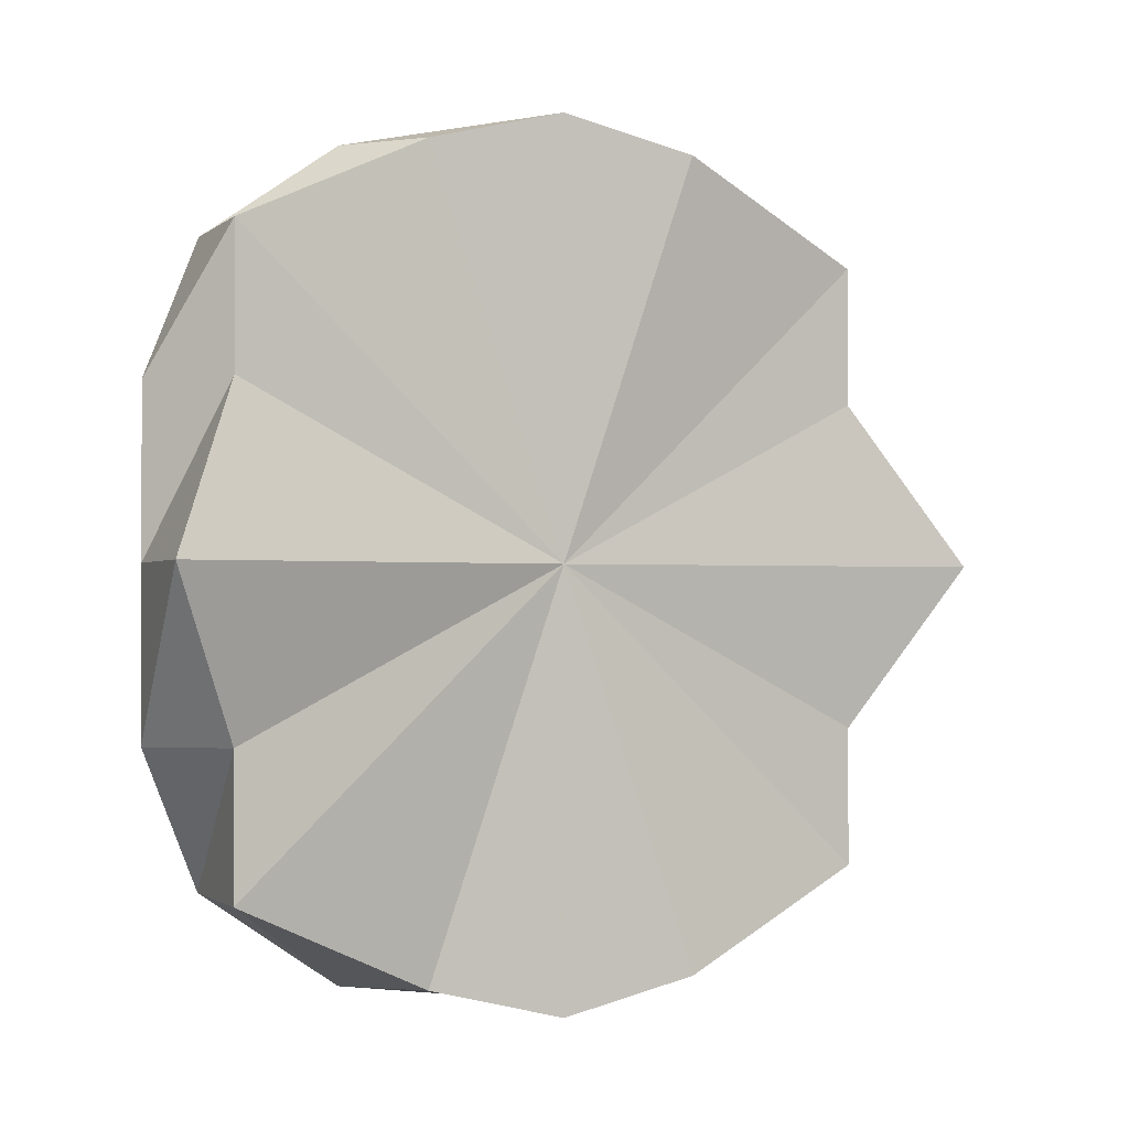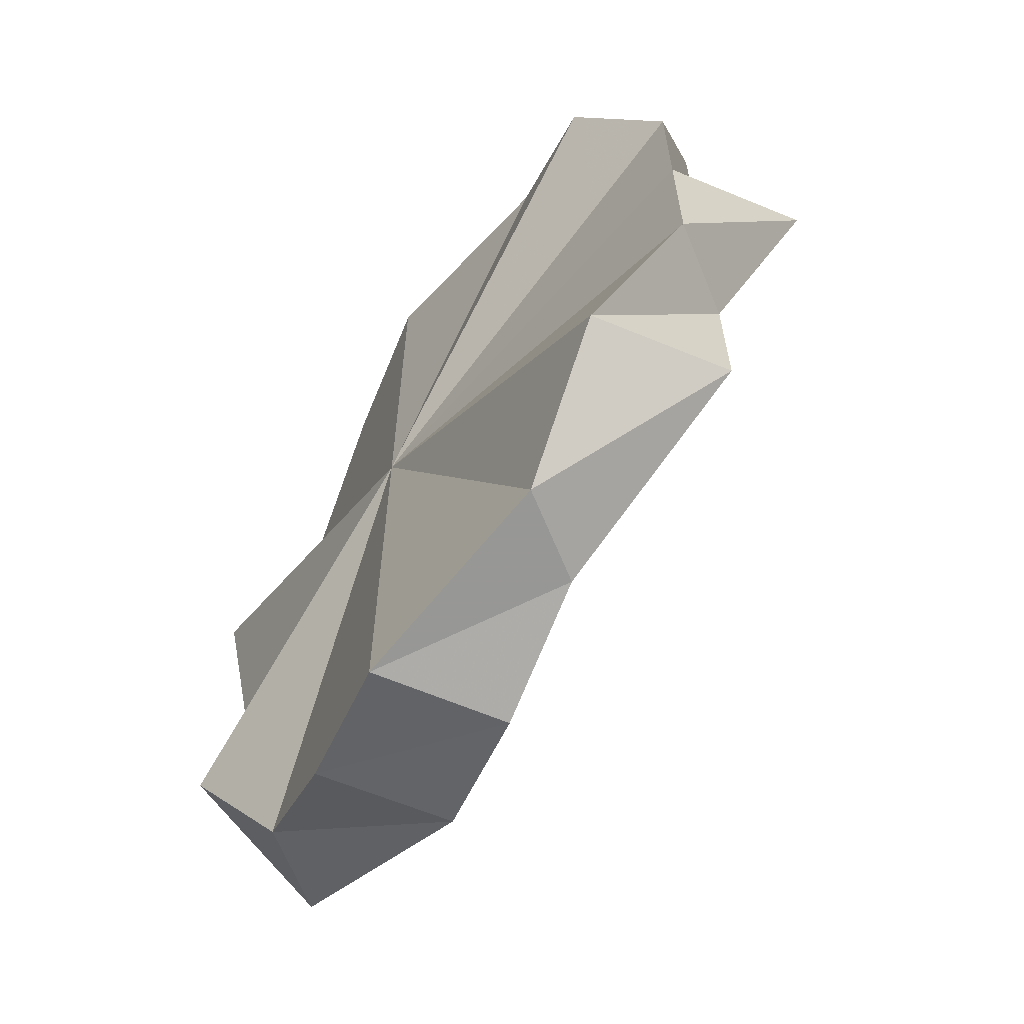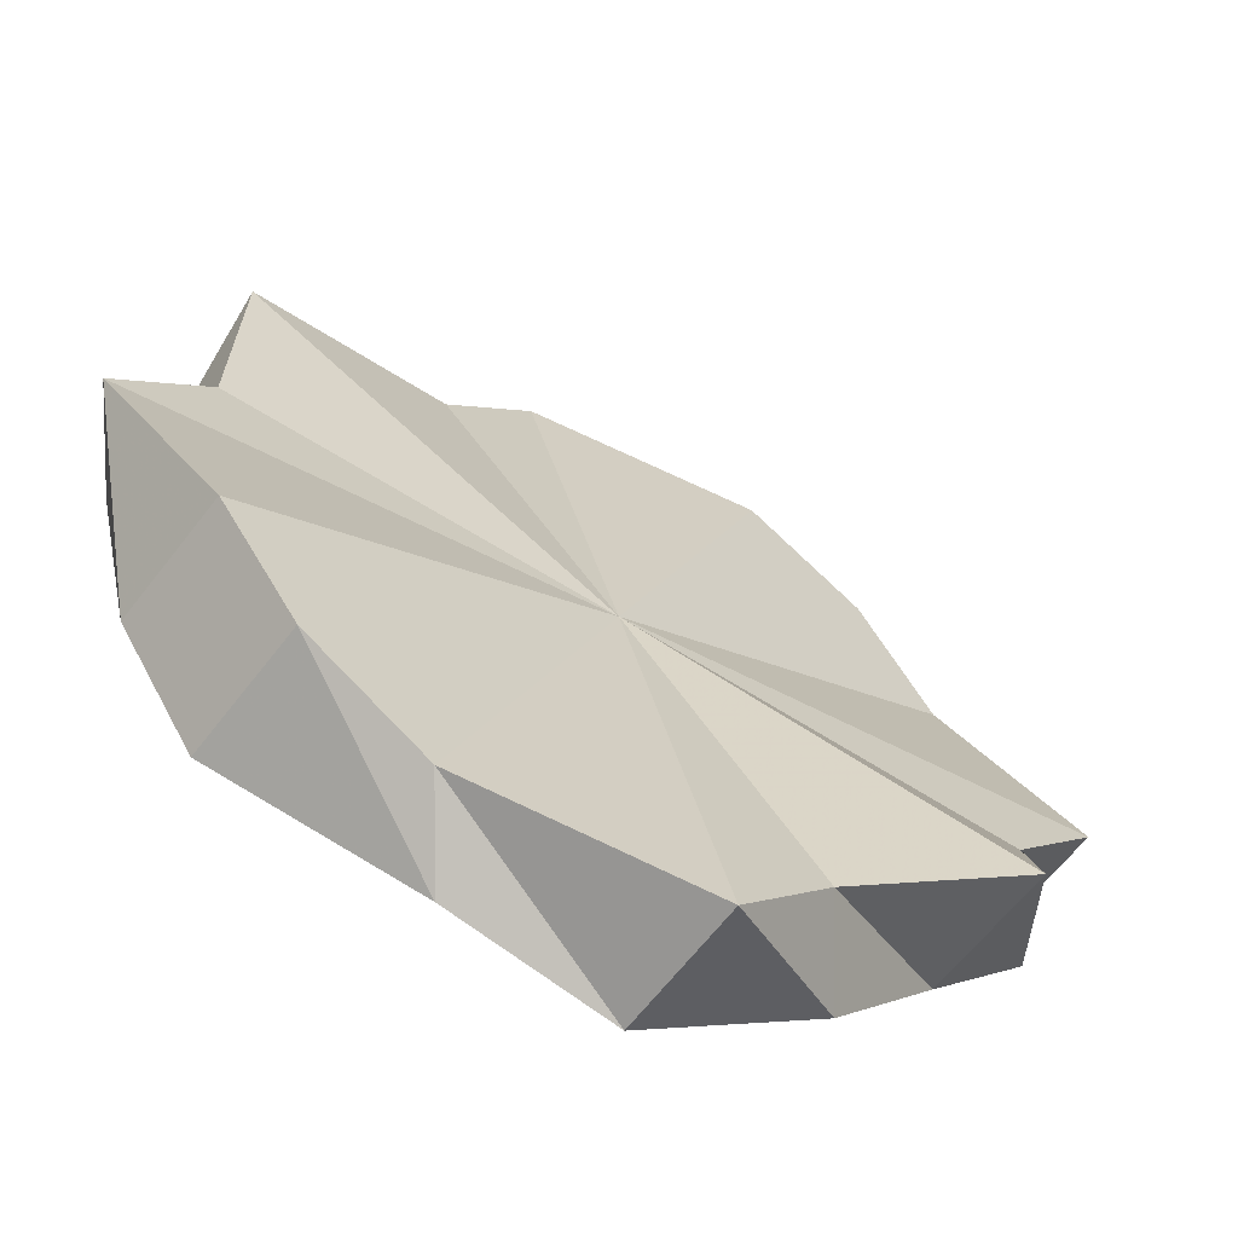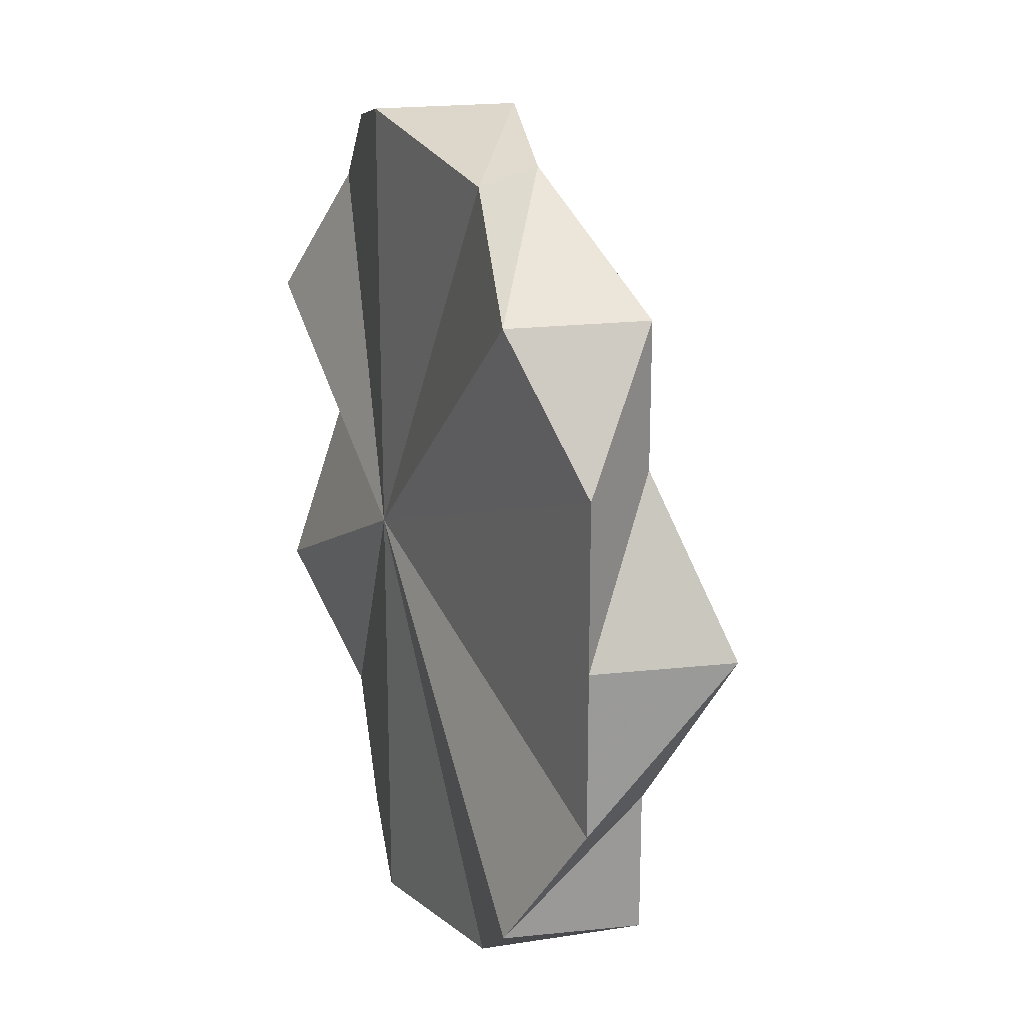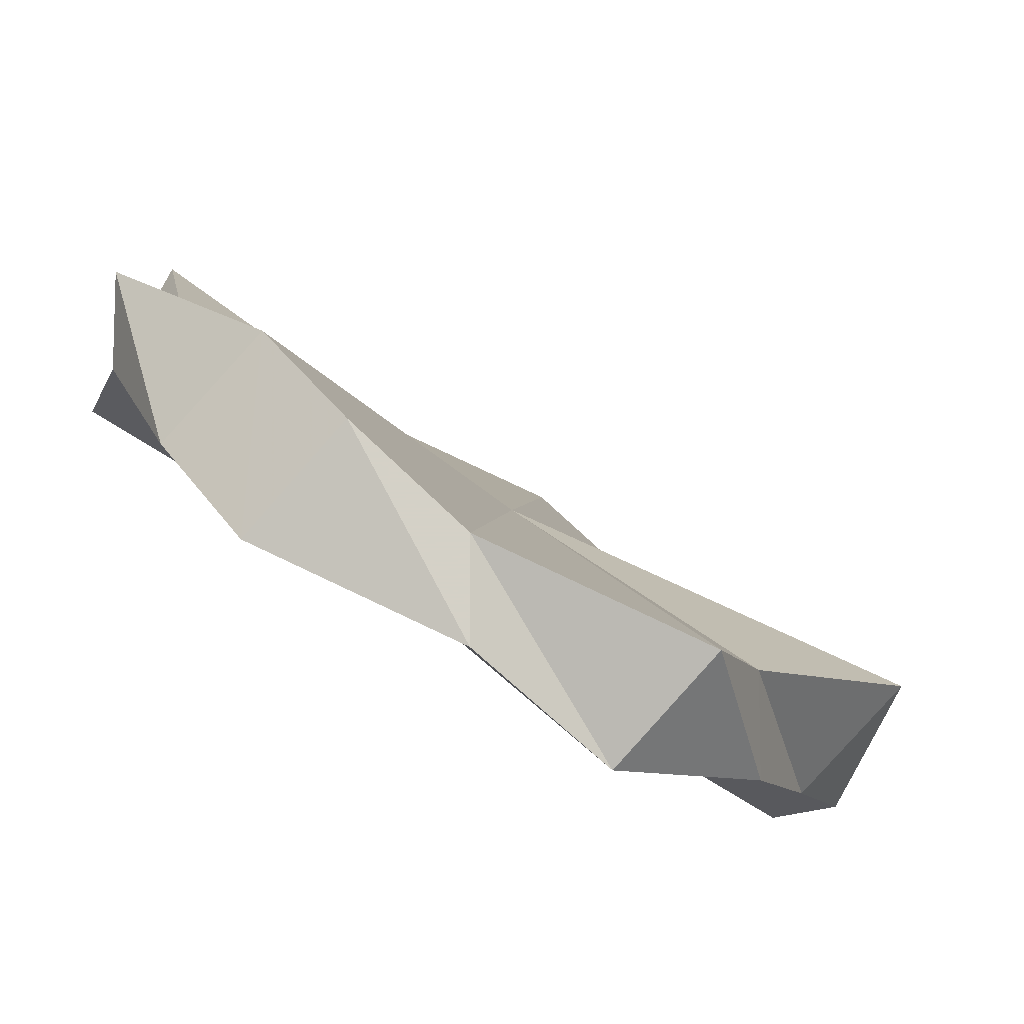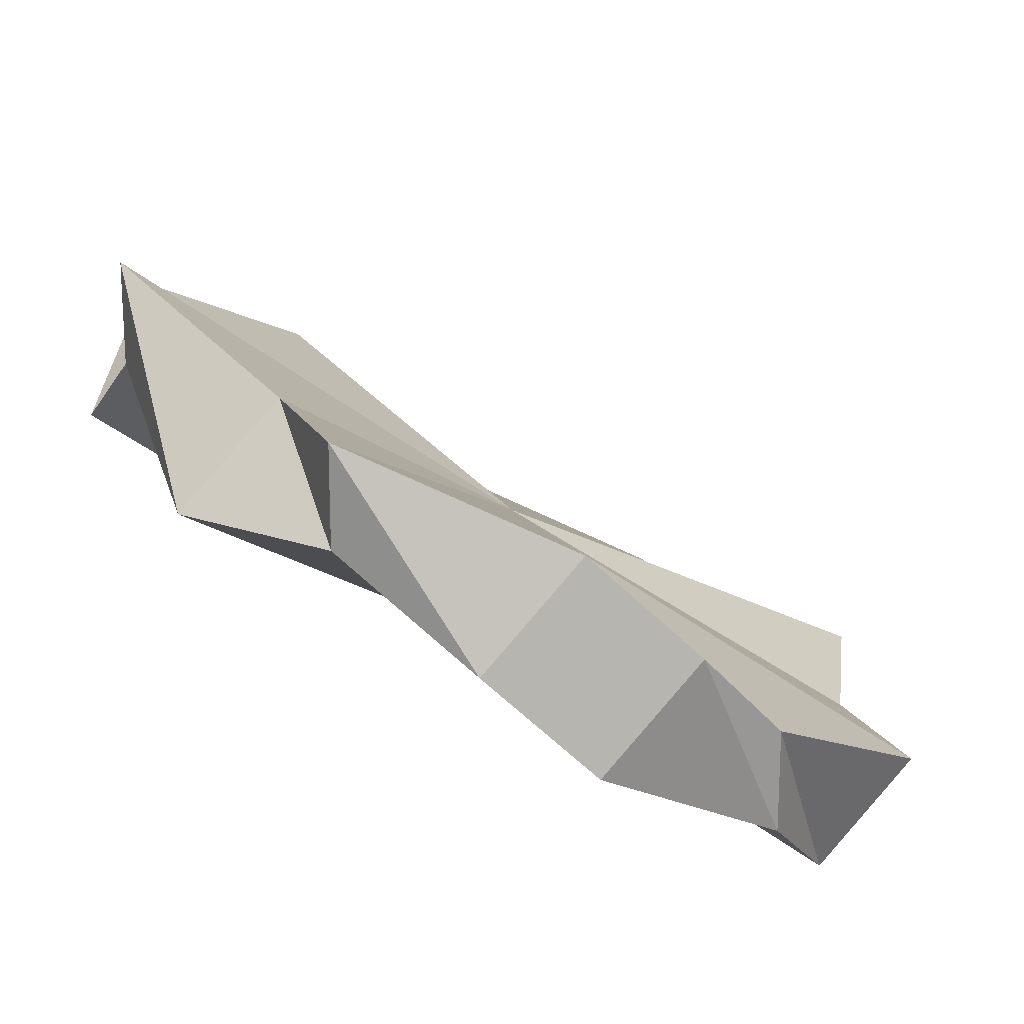
<metadata>
{"format":"obj","ext":"obj","renderer":"f3d","projection":"perspective","resolution":1024,"background":"white","views":[{"elev":-0.8,"azim":113.7,"up":"+Z"},{"elev":-64.3,"azim":22.0,"up":"+Z"},{"elev":1.1,"azim":31.8,"up":"+Y"},{"elev":21.2,"azim":35.2,"up":"+Z"},{"elev":-10.8,"azim":18.5,"up":"+Y"},{"elev":18.6,"azim":-22.1,"up":"+Y"}]}
</metadata>
<code>
o 28695
v 2231 1875 8.918
v 2231 1875 8.935
v 2231 1875 8.917
v 2231 1875 8.9
v 2231 1875 8.918
v 2231 1875 8.9
v 2231 1875 8.917
v 2231 1875 8.918
v 2231 1875 8.886
v 2231 1875 8.9
v 2231 1875 8.935
v 2231 1875 8.918
v 2231 1875 8.876
v 2231 1875 8.886
v 2231 1875 8.9
v 2231 1875 8.886
v 2231 1875 8.872
v 2231 1875 8.876
v 2231 1875 8.876
v 2231 1875 8.876
v 2231 1875 8.873
v 2231 1875 8.886
v 2231 1875 8.876
v 2231 1875 8.959
v 2231 1875 8.949
v 2231 1875 8.9
v 2231 1875 8.918
v 2231 1875 8.876
v 2231 1875 8.873
v 2231 1875 8.876
v 2231 1875 8.886
v 2231 1875 8.959
v 2231 1875 8.963
v 2231 1875 8.949
v 2231 1875 8.935
v 2231 1875 8.886
v 2231 1875 8.9
v 2231 1875 8.917
v 2231 1875 8.9
v 2231 1875 8.9
v 2231 1875 8.886
v 2231 1875 8.886
v 2231 1875 8.876
v 2231 1875 8.873
v 2231 1875 8.876
v 2231 1875 8.876
v 2231 1875 8.872
v 2231 1875 8.917
v 2231 1875 8.935
v 2231 1875 8.949
v 2231 1875 8.935
v 2231 1875 8.917
v 2231 1875 8.9
v 2231 1875 8.949
v 2231 1875 8.959
v 2231 1875 8.962
v 2231 1875 8.959
v 2231 1875 8.886
v 2231 1875 8.876
v 2231 1875 8.872
v 2231 1875 8.876
v 2231 1875 8.886
v 2231 1875 8.9
v 2231 1875 8.959
v 2231 1875 8.949
v 2231 1875 8.949
v 2231 1875 8.949
v 2231 1875 8.935
v 2231 1875 8.959
v 2231 1875 8.963
v 2231 1875 8.962
v 2231 1875 8.935
v 2231 1875 8.917
v 2231 1875 8.918
v 2231 1875 8.9
v 2231 1875 8.918
v 2231 1875 8.935
v 2231 1875 8.949
v 2231 1875 8.935
v 2231 1875 8.935
v 2231 1875 8.949
v 2231 1875 8.949
v 2231 1875 8.959
v 2231 1875 8.949
v 2231 1875 8.935
v 2231 1875 8.917
v 2231 1875 8.935
v 2231 1875 8.963
v 2231 1875 8.959
v 2231 1875 8.959
v 2231 1875 8.949
v 2231 1875 8.959
v 2231 1875 8.962
v 2231 1875 8.959
v 2231 1875 8.959
v 2231 1875 8.886
v 2231 1875 8.9
v 2231 1875 8.886
f 1 2 3
f 4 5 3
f 6 5 4
f 7 4 3
f 8 5 6
f 9 6 10
f 8 11 12
f 13 14 9
f 8 15 16
f 17 18 13
f 18 14 19
f 8 14 18
f 20 21 17
f 22 23 20
f 8 24 25
f 8 26 27
f 8 28 29
f 8 29 30
f 8 30 31
f 8 32 33
f 8 34 32
f 8 35 34
f 8 36 37
f 38 37 39
f 37 36 40
f 40 36 41
f 7 40 41
f 42 43 41
f 43 44 45
f 44 46 47
f 7 48 49
f 7 50 51
f 7 52 53
f 7 54 55
f 7 55 56
f 7 56 57
f 7 58 59
f 7 59 60
f 7 60 61
f 7 61 62
f 7 62 63
f 7 64 65
f 64 66 65
f 67 68 65
f 69 67 64
f 70 69 71
f 7 72 73
f 74 75 73
f 72 76 73
f 77 76 72
f 8 76 77
f 78 77 79
f 7 80 81
f 82 83 81
f 80 84 81
f 85 84 80
f 8 84 85
f 86 85 87
f 8 88 89
f 89 88 90
f 91 89 92
f 92 88 93
f 93 94 95
f 96 97 98

</code>
